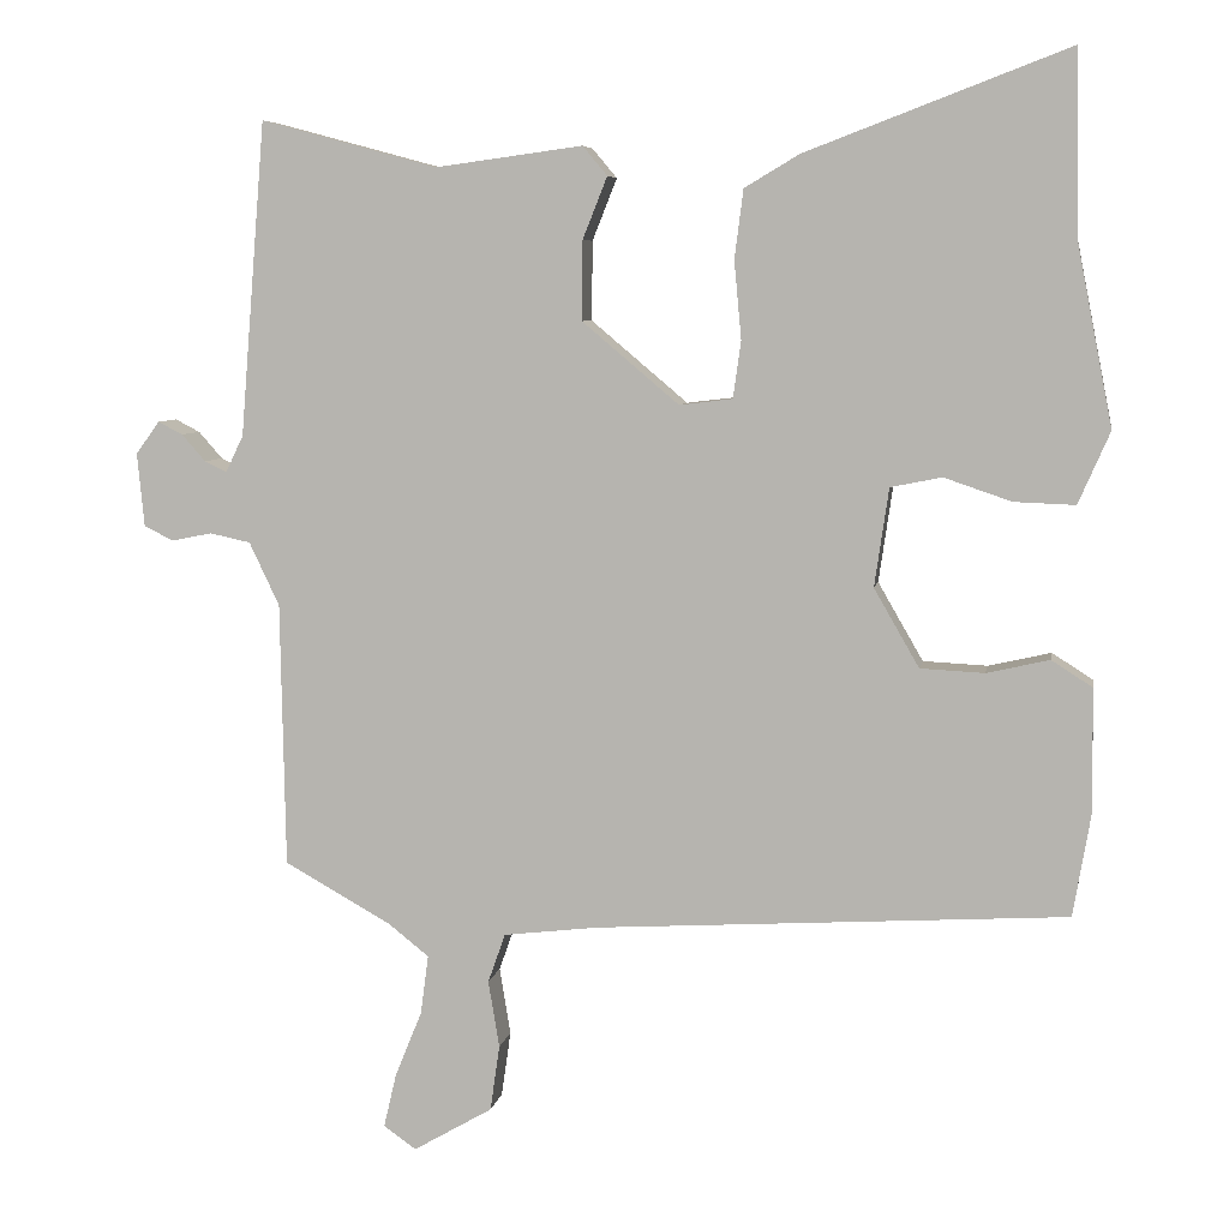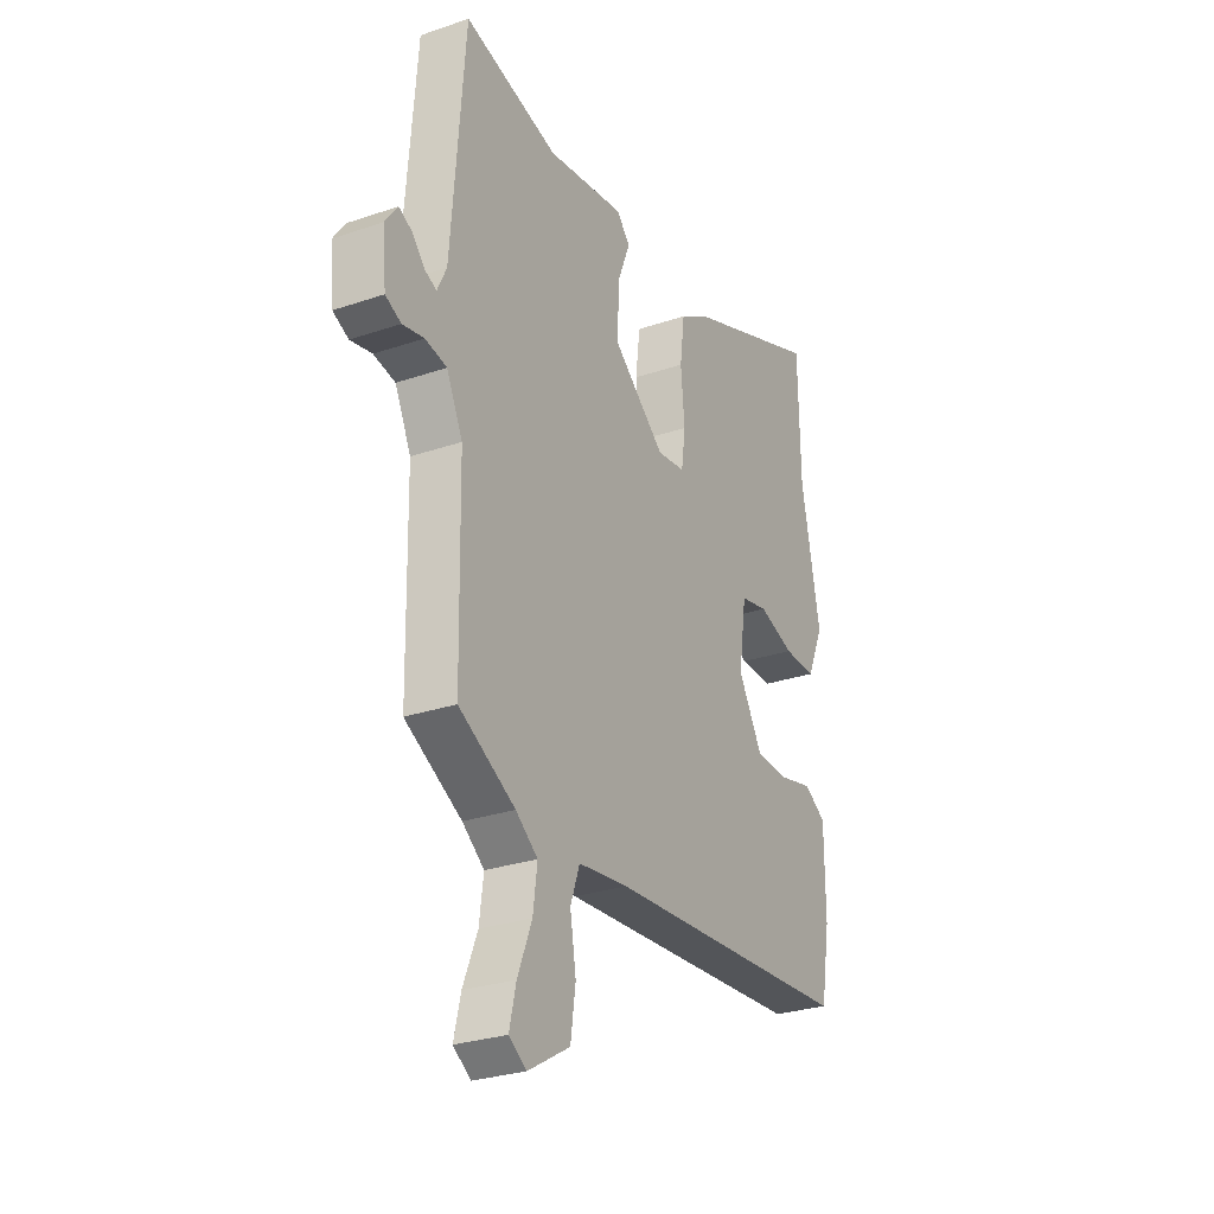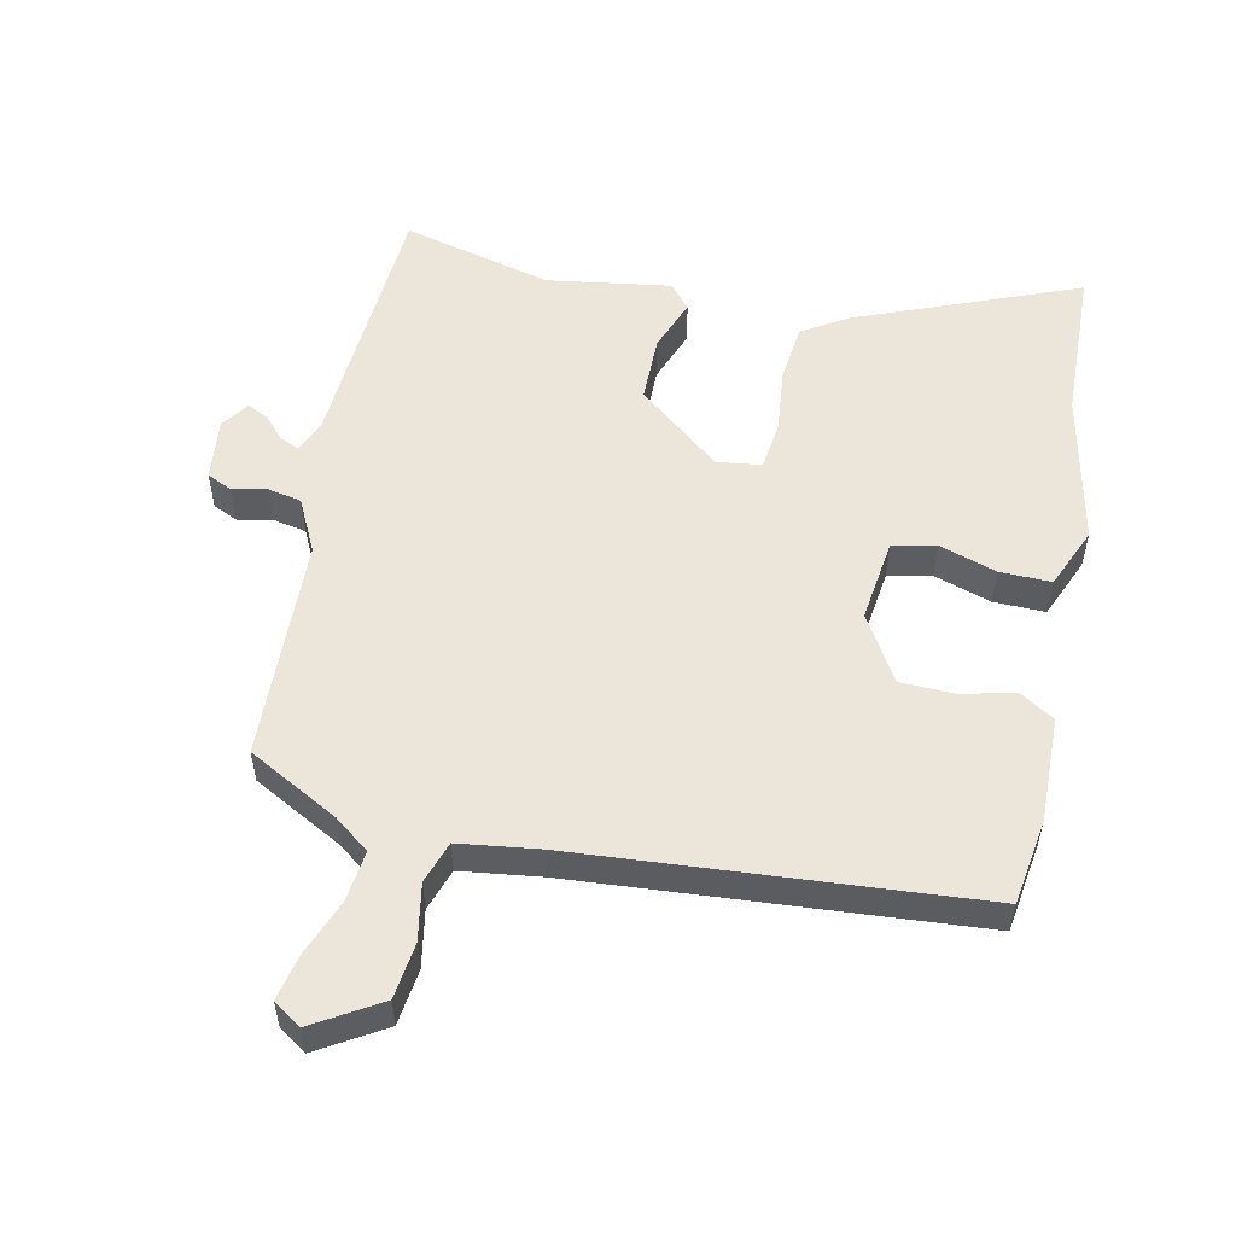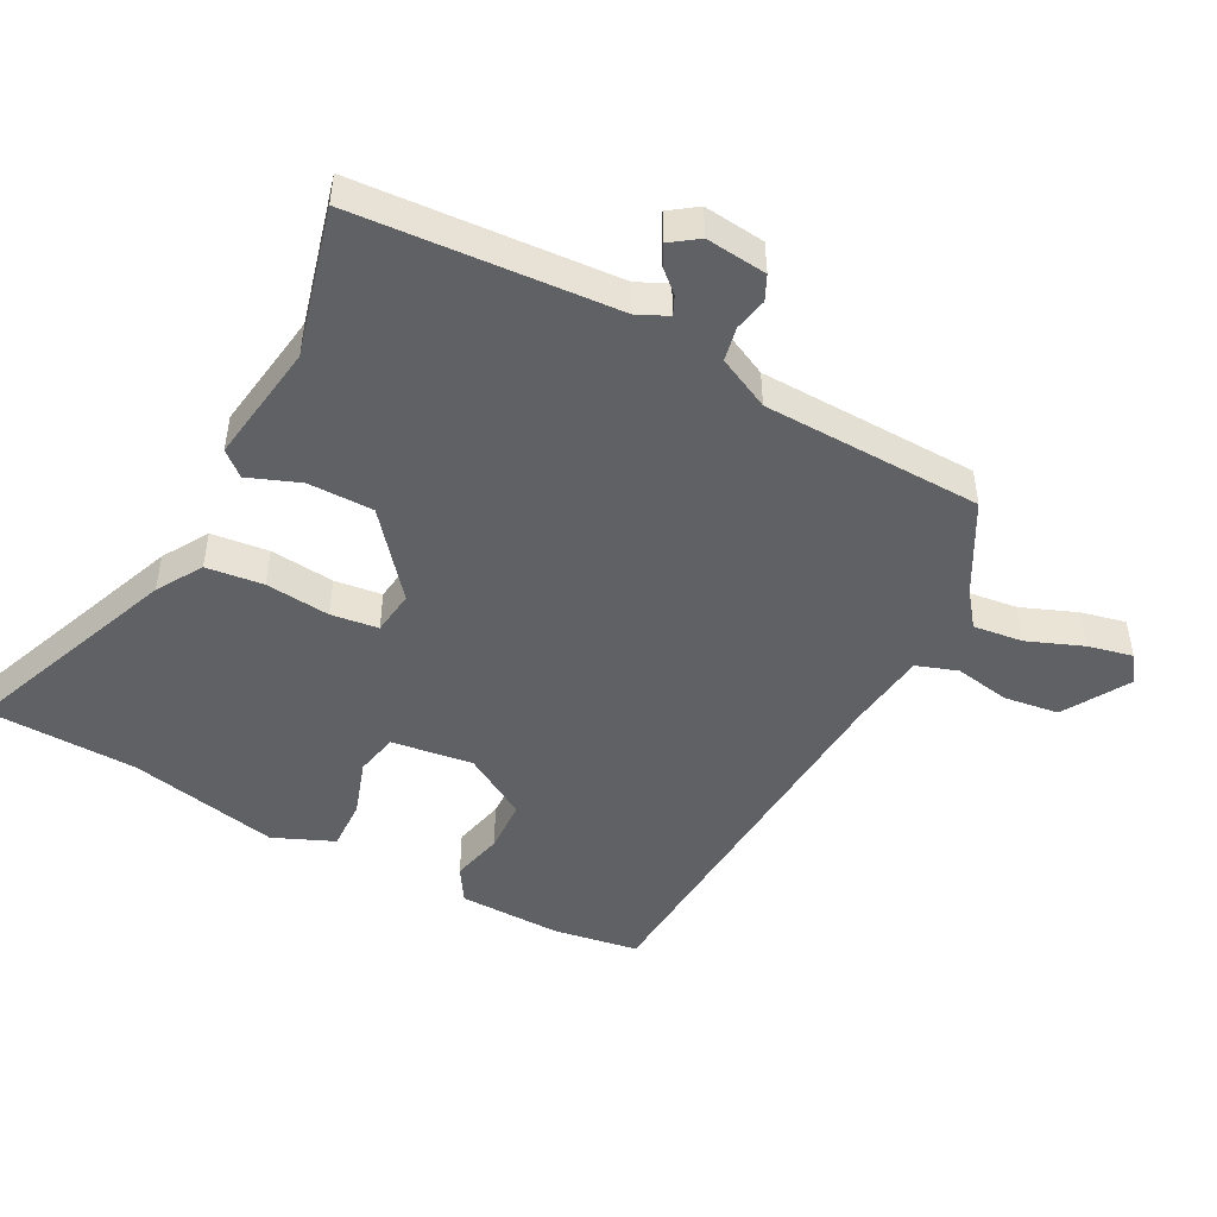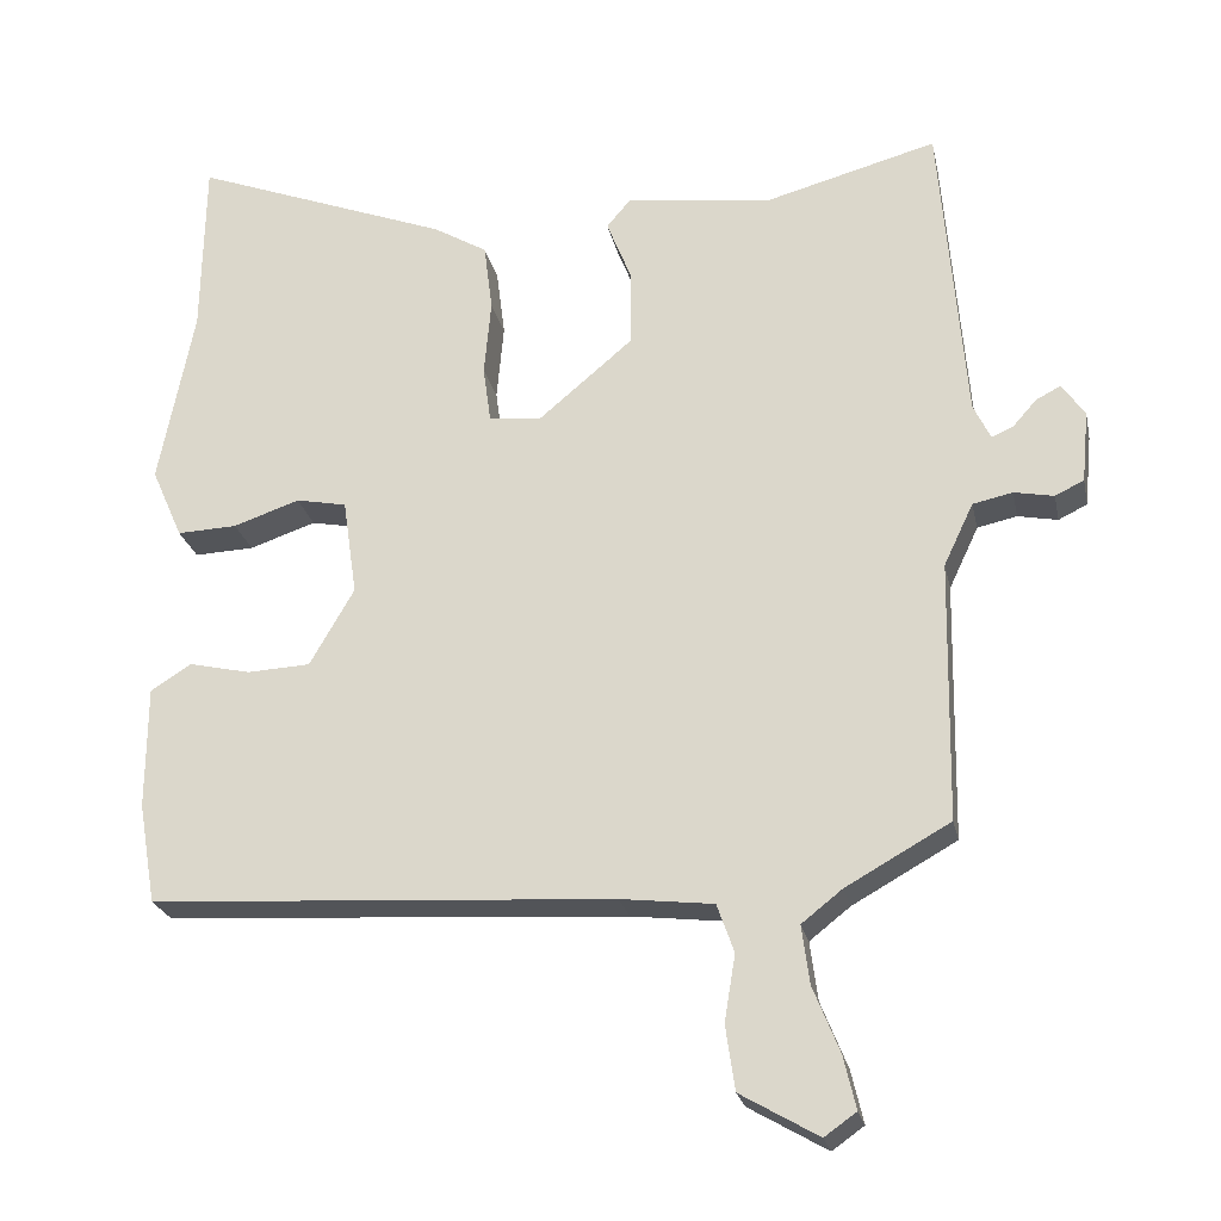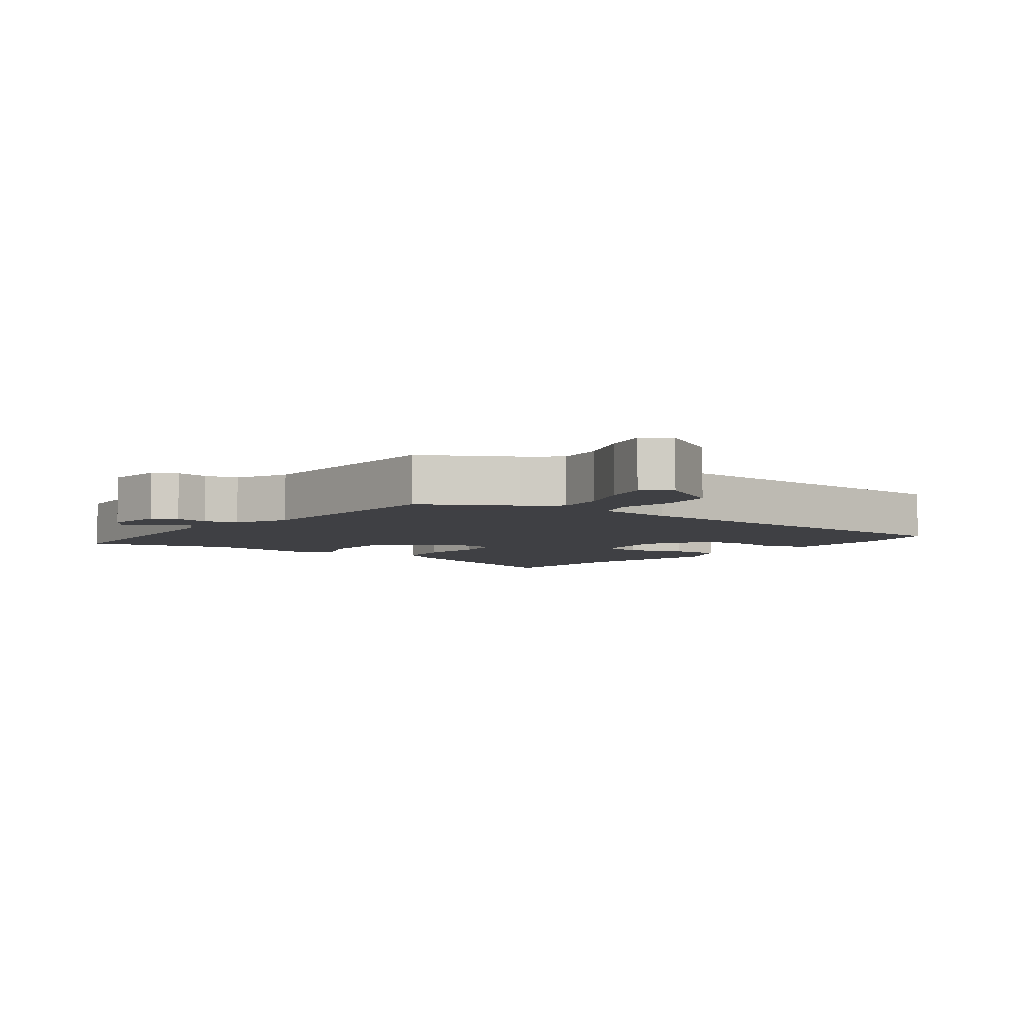
<metadata>
{"format":"obj","ext":"obj","renderer":"f3d","projection":"perspective","resolution":1024,"background":"white","views":[{"elev":6.5,"azim":-170.3,"up":"+Z"},{"elev":-27.7,"azim":117.6,"up":"+Z"},{"elev":54.4,"azim":-168.9,"up":"+Y"},{"elev":-47.9,"azim":61.6,"up":"+Y"},{"elev":-23.8,"azim":11.8,"up":"+Z"},{"elev":-5.1,"azim":143.0,"up":"+Y"}]}
</metadata>
<code>
v -0.502 0.07 0.374
v -0.498 0.07 0.604
v -0.167 0.07 0.478
v -0.098 0.07 0.437
v -0.087 0.07 0.35
v -0.096 0.07 0.252
v -0.086 0.07 0.18
v -0.019 0.07 0.172
v 0.103 0.07 0.275
v 0.102 0.07 0.375
v 0.071 0.07 0.453
v 0.102 0.07 0.49
v 0.287 0.07 0.465
v 0.51 0.07 0.525
v 0.542 0.07 0.129
v 0.564 0.07 0.083
v 0.592 0.07 0.096
v 0.622 0.07 0.13
v 0.653 0.07 0.146
v 0.683 0.07 0.105
v 0.674 0.07 0.012
v 0.637 0.07 -0.006
v 0.586 0.07 0.004
v 0.535 0.07 -0.007
v 0.497 0.07 -0.087
v 0.491 0.07 -0.421
v 0.357 0.07 -0.496
v 0.305 0.07 -0.537
v 0.315 0.07 -0.612
v 0.349 0.07 -0.696
v 0.365 0.07 -0.764
v 0.324 0.07 -0.793
v 0.224 0.07 -0.735
v 0.212 0.07 -0.652
v 0.226 0.07 -0.567
v 0.204 0.07 -0.505
v 0.085 0.07 -0.491
v -0.51 0.07 -0.455
v -0.532 0.07 -0.326
v -0.531 0.07 -0.169
v -0.479 0.07 -0.136
v -0.4 0.07 -0.154
v -0.319 0.07 -0.15
v -0.262 0.07 -0.051
v -0.28 0.07 0.073
v -0.345 0.07 0.086
v -0.43 0.07 0.057
v -0.507 0.07 0.054
v -0.547 0.07 0.145
v -0.502 0 0.374
v -0.498 0 0.604
v -0.167 0 0.478
v -0.098 0 0.437
v -0.087 0 0.35
v -0.096 0 0.252
v -0.086 0 0.18
v -0.019 0 0.172
v 0.103 0 0.275
v 0.102 0 0.375
v 0.071 0 0.453
v 0.102 0 0.49
v 0.287 0 0.465
v 0.51 0 0.525
v 0.542 0 0.129
v 0.564 0 0.083
v 0.592 0 0.096
v 0.622 0 0.13
v 0.653 0 0.146
v 0.683 0 0.105
v 0.674 0 0.012
v 0.637 0 -0.006
v 0.586 0 0.004
v 0.535 0 -0.007
v 0.497 0 -0.087
v 0.491 0 -0.421
v 0.357 0 -0.496
v 0.305 0 -0.537
v 0.315 0 -0.612
v 0.349 0 -0.696
v 0.365 0 -0.764
v 0.324 0 -0.793
v 0.224 0 -0.735
v 0.212 0 -0.652
v 0.226 0 -0.567
v 0.204 0 -0.505
v 0.085 0 -0.491
v -0.51 0 -0.455
v -0.532 0 -0.326
v -0.531 0 -0.169
v -0.479 0 -0.136
v -0.4 0 -0.154
v -0.319 0 -0.15
v -0.262 0 -0.051
v -0.28 0 0.073
v -0.345 0 0.086
v -0.43 0 0.057
v -0.507 0 0.054
v -0.547 0 0.145
f 46 47 48 49
f 45 46 49 1
f 39 40 41 42
f 37 38 39 42
f 36 37 42 43
f 32 33 34 35
f 32 35 36
f 29 30 31 32
f 28 29 32 36
f 27 28 36 43
f 25 26 27 43
f 20 21 22 23
f 20 23 24
f 17 18 19 20
f 16 17 20 24
f 15 16 24 25
f 13 14 15 25
f 10 11 12 13
f 9 10 13 25
f 3 4 5 6
f 3 6 7
f 45 1 2 3
f 44 45 3 7
f 8 9 25 43
f 7 8 43 44
f 98 97 96 95
f 50 98 95 94
f 91 90 89 88
f 91 88 87 86
f 92 91 86 85
f 84 83 82 81
f 85 84 81
f 81 80 79 78
f 85 81 78 77
f 92 85 77 76
f 92 76 75 74
f 72 71 70 69
f 73 72 69
f 69 68 67 66
f 73 69 66 65
f 74 73 65 64
f 74 64 63 62
f 62 61 60 59
f 74 62 59 58
f 55 54 53 52
f 56 55 52
f 52 51 50 94
f 56 52 94 93
f 92 74 58 57
f 93 92 57 56
f 1 50 51 2
f 2 51 52 3
f 3 52 53 4
f 4 53 54 5
f 5 54 55 6
f 6 55 56 7
f 7 56 57 8
f 8 57 58 9
f 9 58 59 10
f 10 59 60 11
f 11 60 61 12
f 12 61 62 13
f 13 62 63 14
f 14 63 64 15
f 15 64 65 16
f 16 65 66 17
f 17 66 67 18
f 18 67 68 19
f 19 68 69 20
f 20 69 70 21
f 21 70 71 22
f 22 71 72 23
f 23 72 73 24
f 24 73 74 25
f 25 74 75 26
f 26 75 76 27
f 27 76 77 28
f 28 77 78 29
f 29 78 79 30
f 30 79 80 31
f 31 80 81 32
f 32 81 82 33
f 33 82 83 34
f 34 83 84 35
f 35 84 85 36
f 36 85 86 37
f 37 86 87 38
f 38 87 88 39
f 39 88 89 40
f 40 89 90 41
f 41 90 91 42
f 42 91 92 43
f 43 92 93 44
f 44 93 94 45
f 45 94 95 46
f 46 95 96 47
f 47 96 97 48
f 48 97 98 49
f 49 98 50 1

</code>
